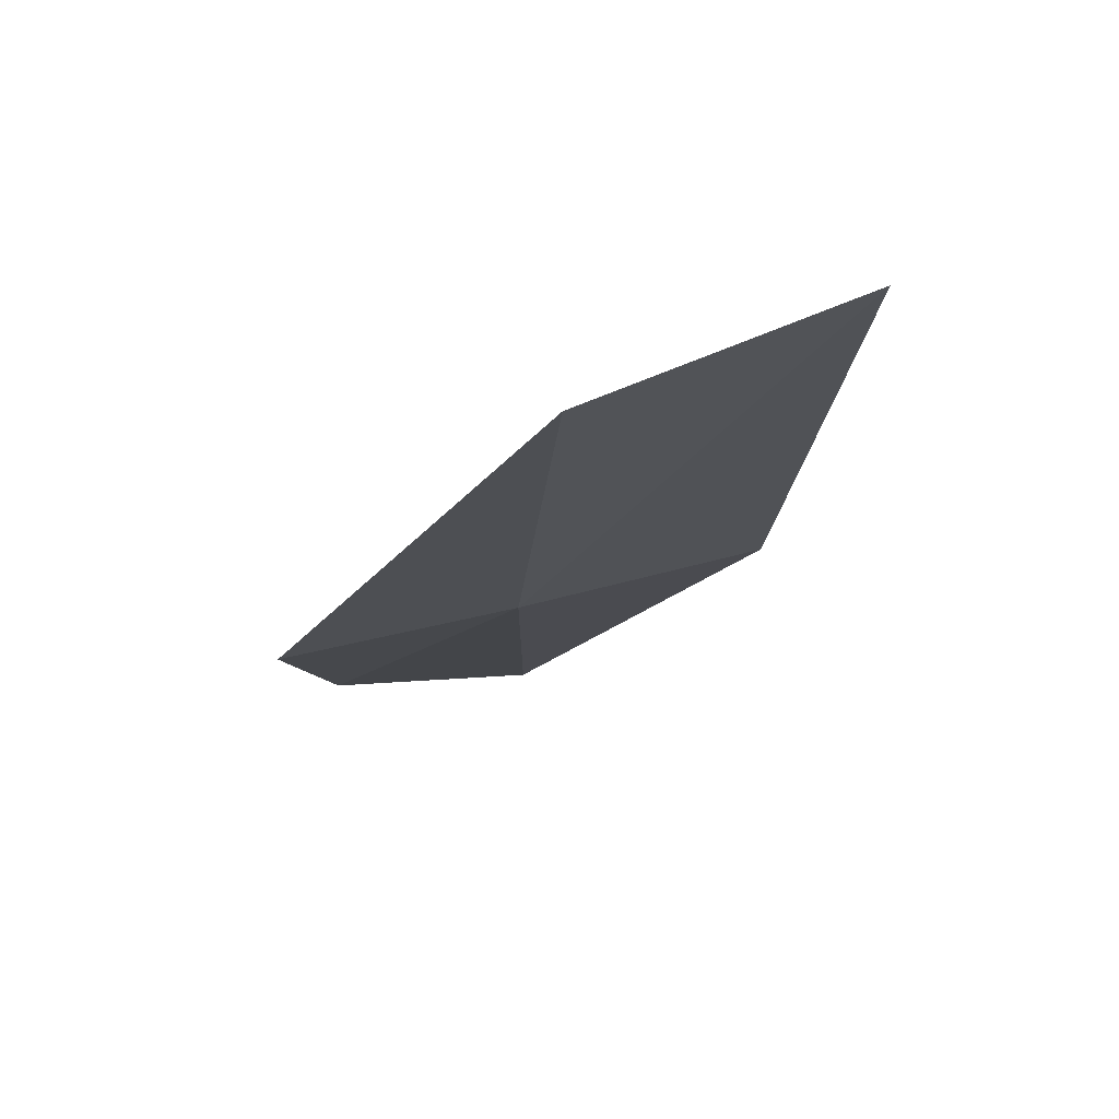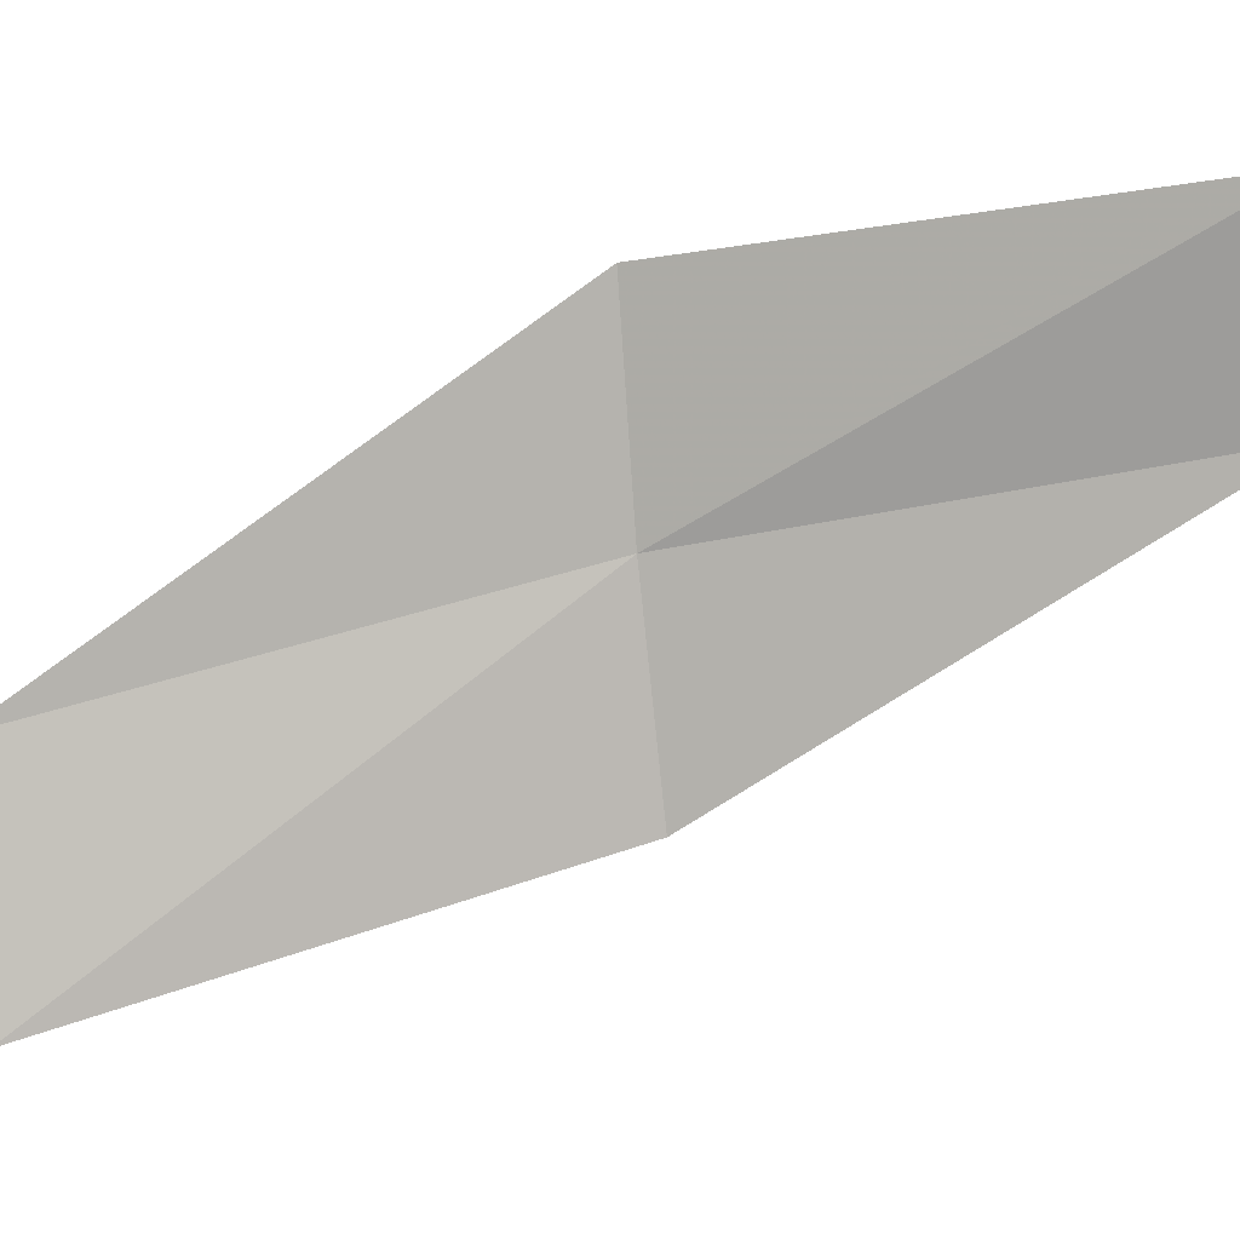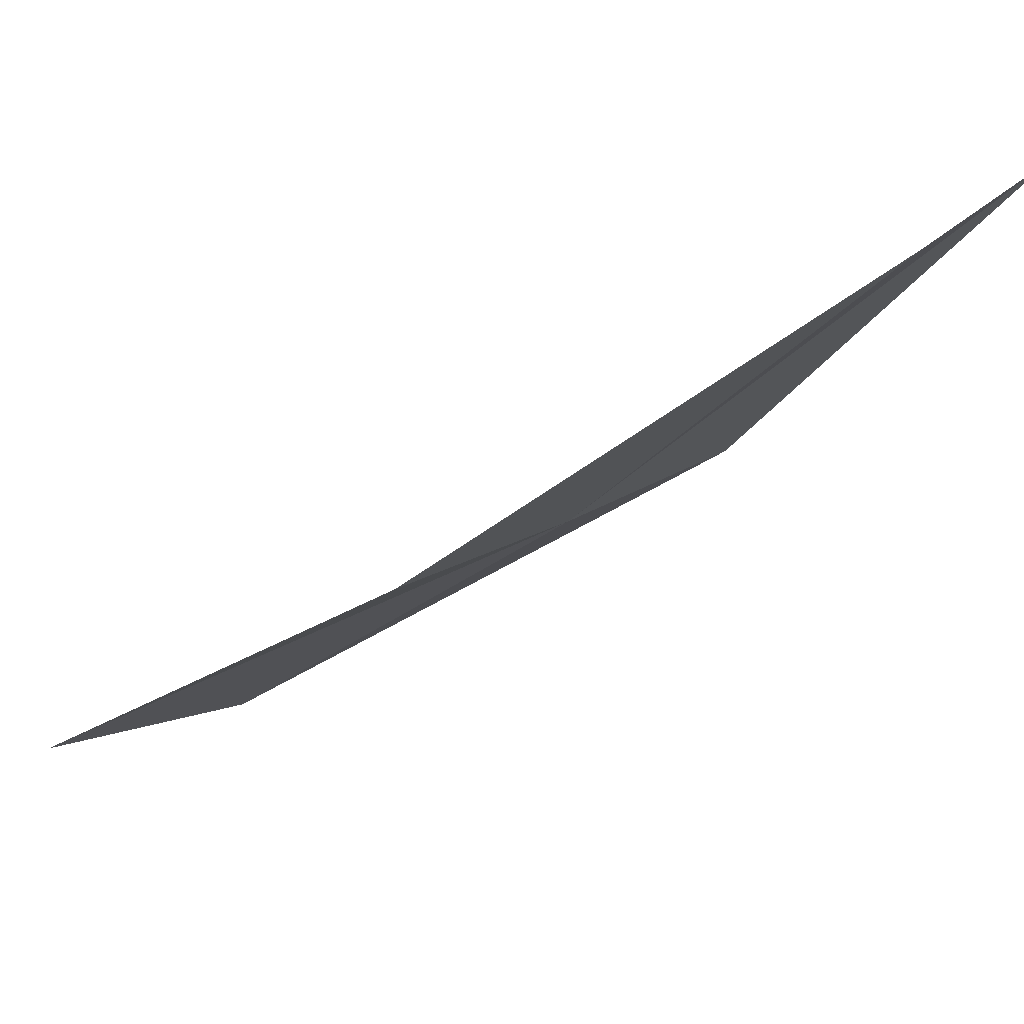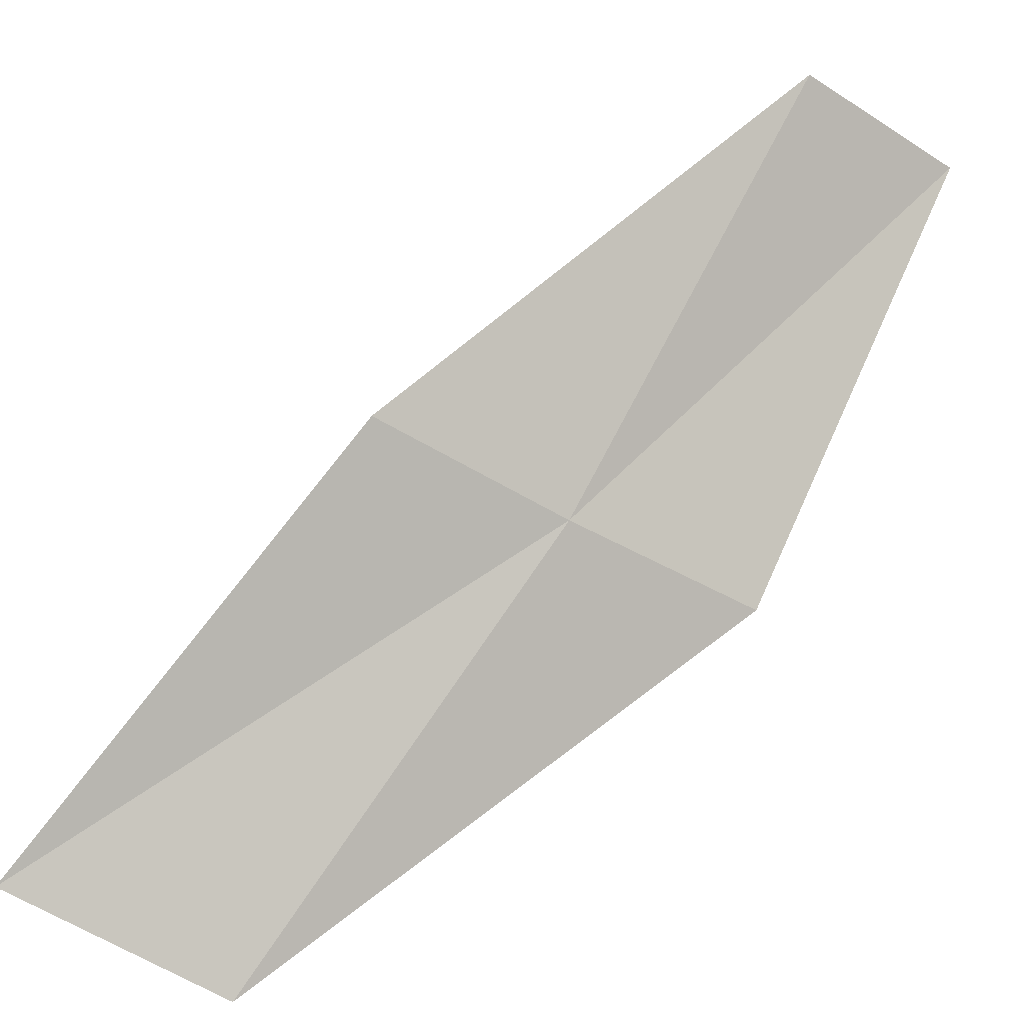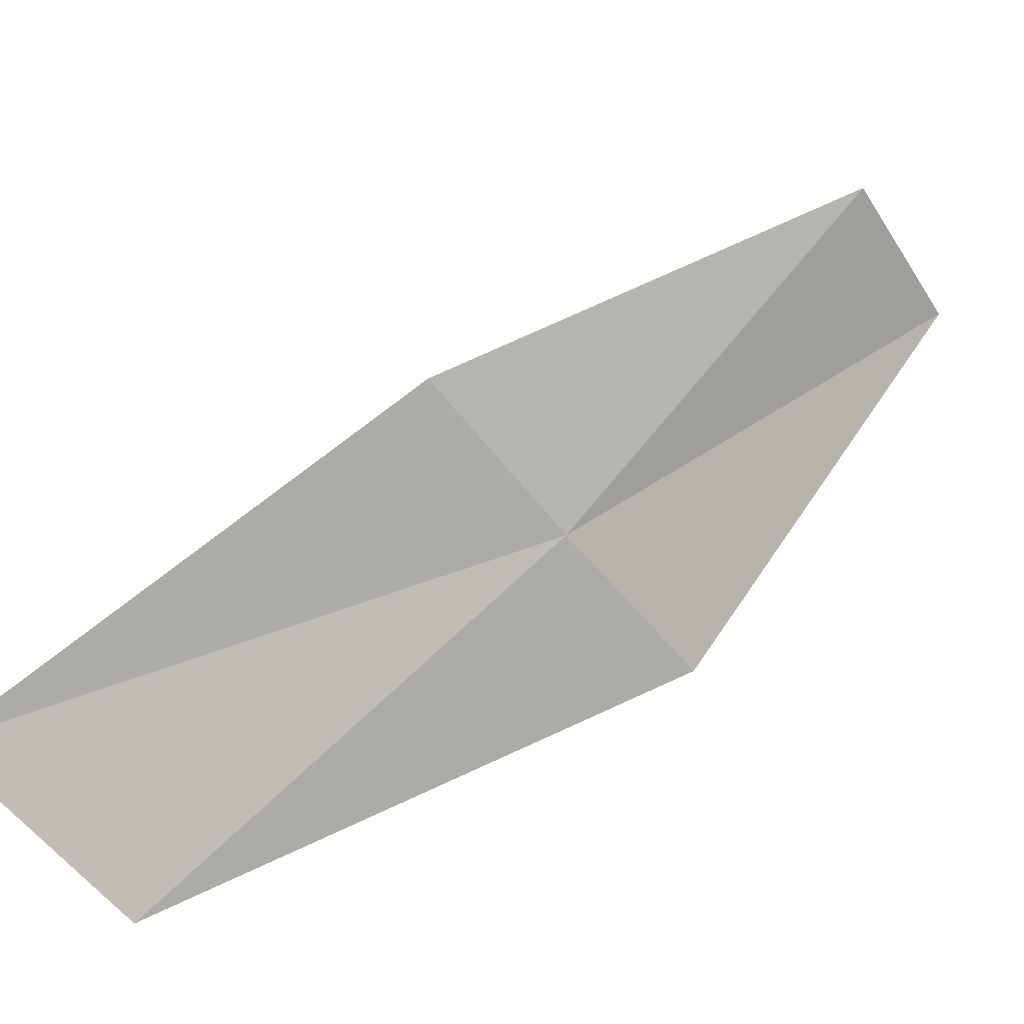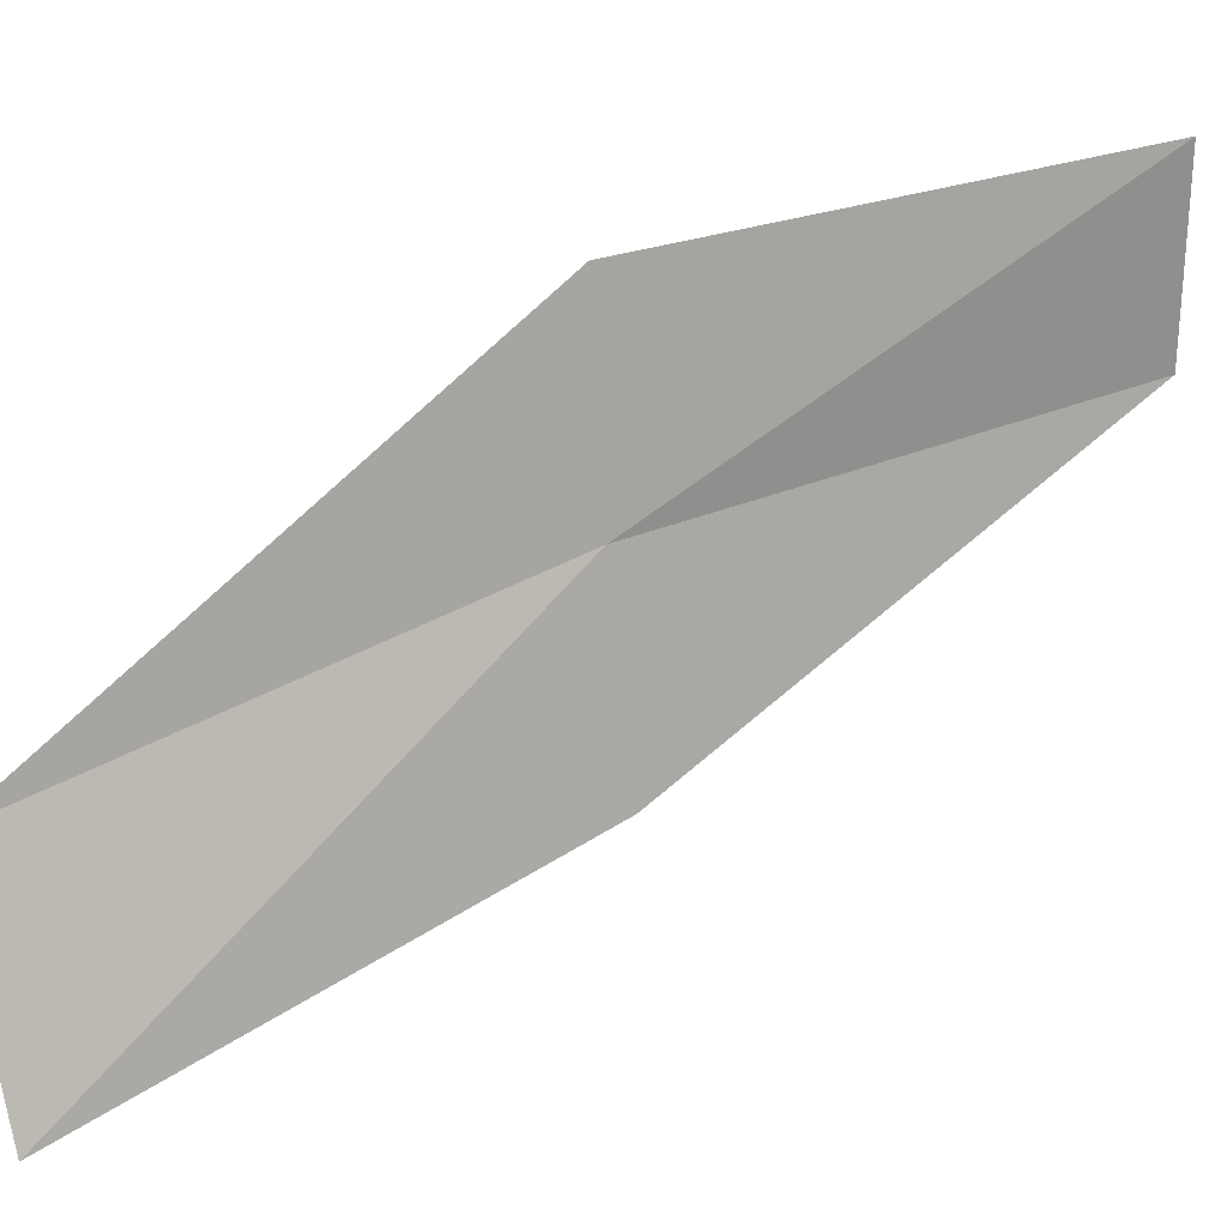
<metadata>
{"format":"obj","ext":"obj","renderer":"f3d","projection":"perspective","resolution":1024,"background":"white","views":[{"elev":-57.7,"azim":105.9,"up":"+Y"},{"elev":9.1,"azim":139.2,"up":"+Z"},{"elev":32.4,"azim":-129.2,"up":"+Y"},{"elev":-44.7,"azim":-119.0,"up":"+Y"},{"elev":-47.9,"azim":-140.5,"up":"+Y"},{"elev":14.5,"azim":106.8,"up":"+Z"}]}
</metadata>
<code>
v 48.26 37.28 25.14
v 46.31 39.59 25.71
v 48.19 37.4 23.84
v 48.33 37.22 26.45
v 46.51 39.66 26.89
v 50.56 35.38 22.84
v 50.52 35.07 24.26
f 1 3 2
f 1 5 4
f 1 6 3
f 1 4 7
f 1 7 6
f 1 2 5

</code>
